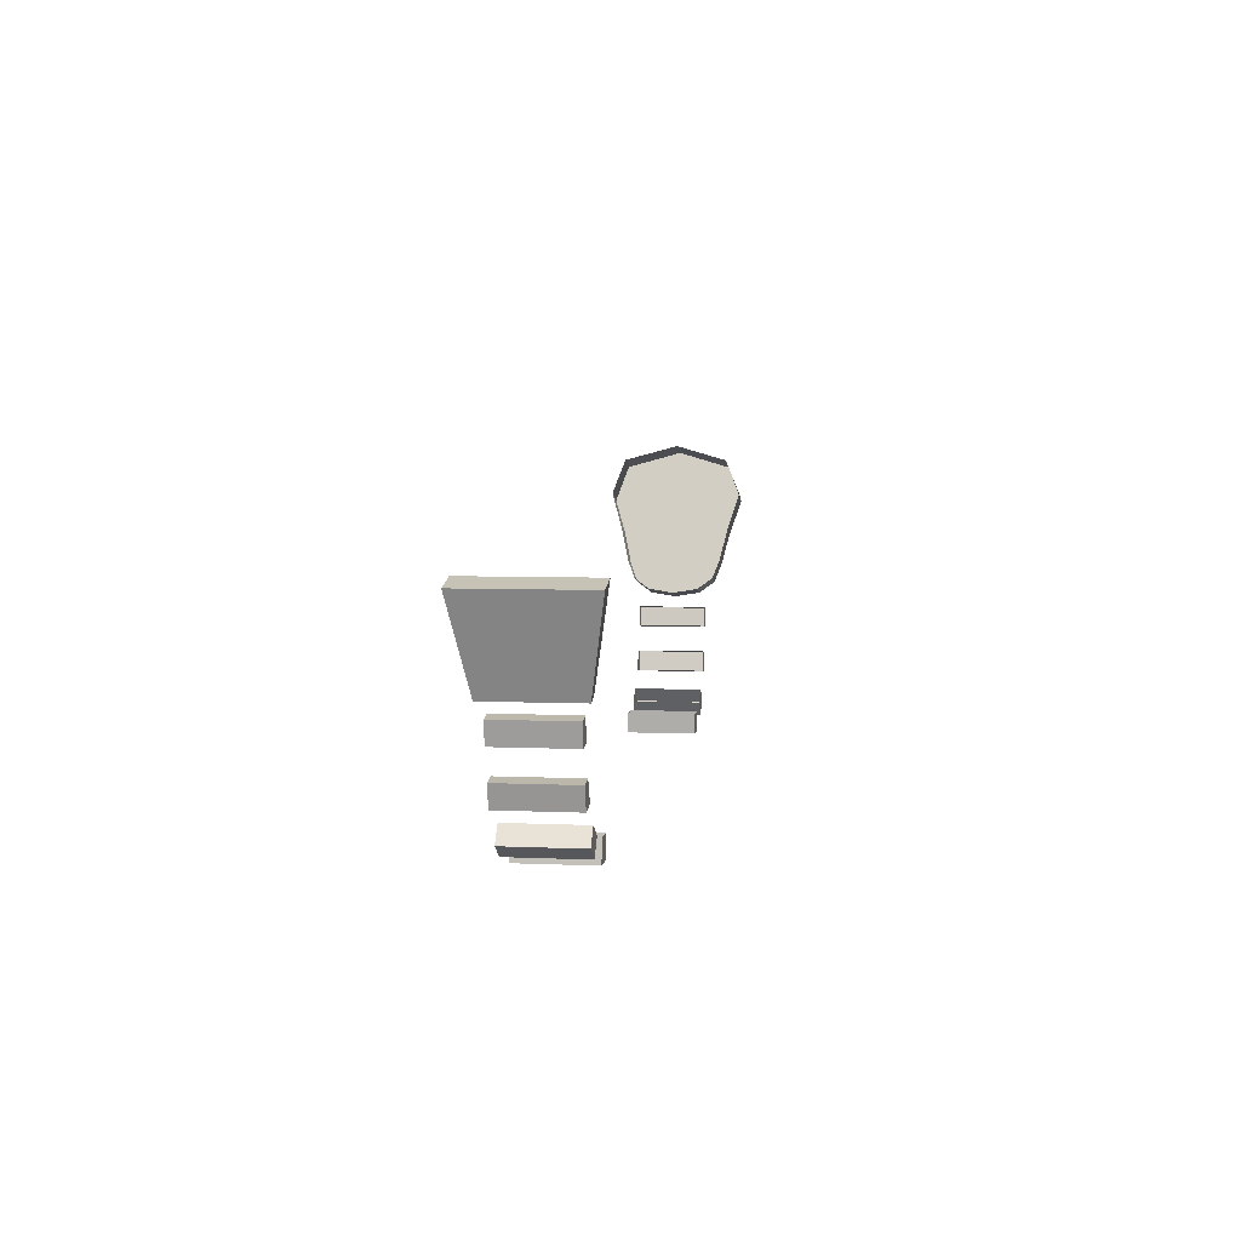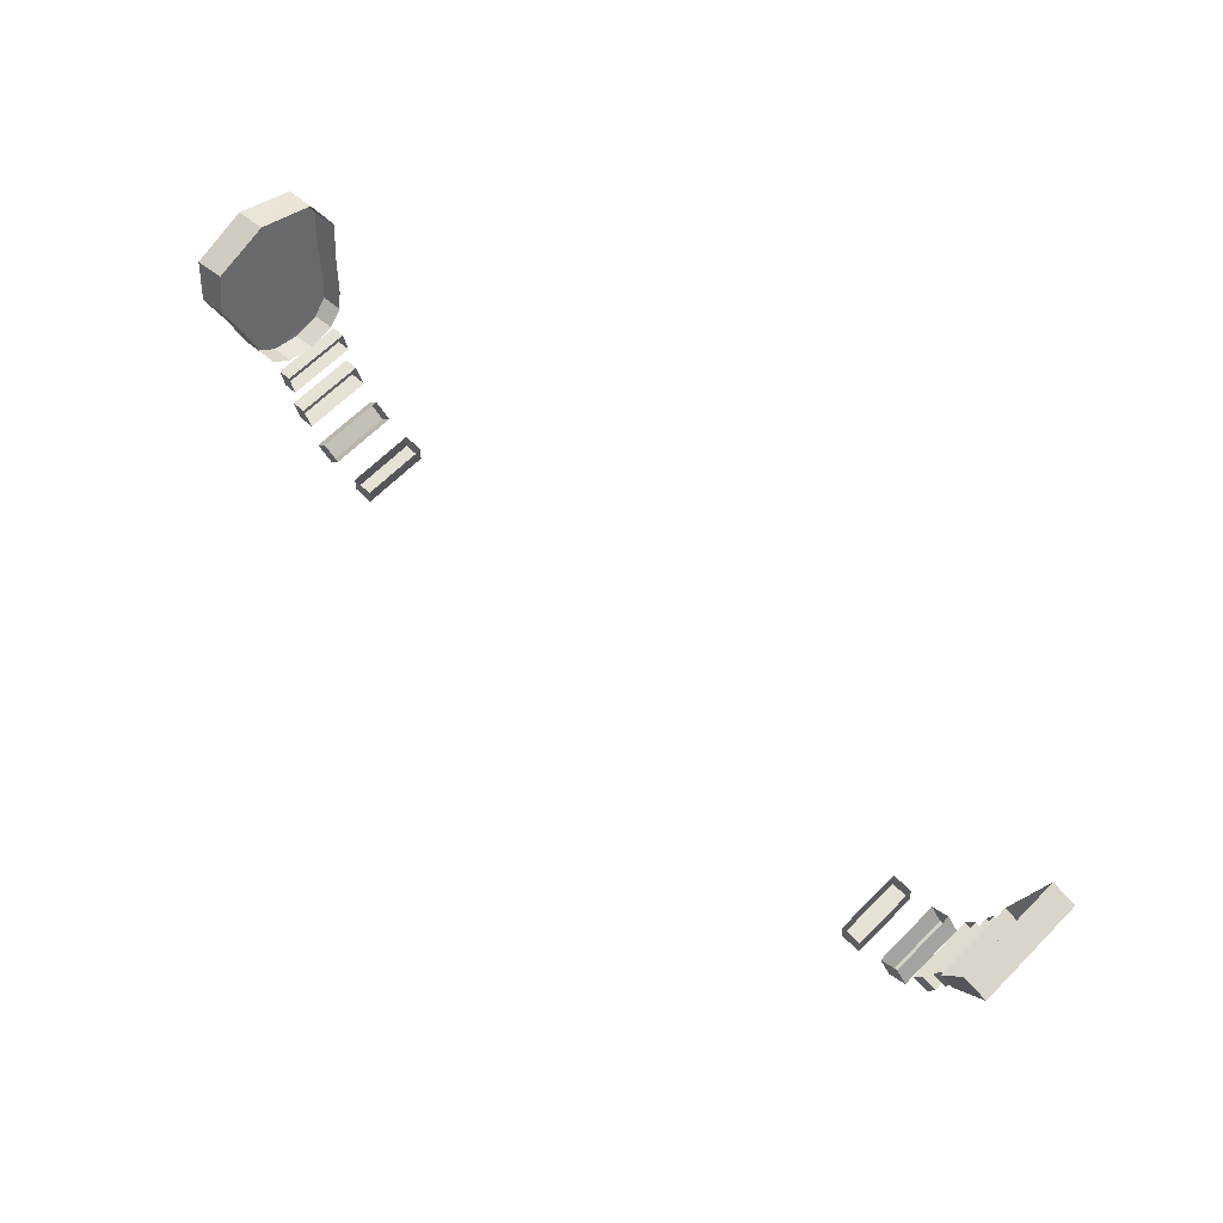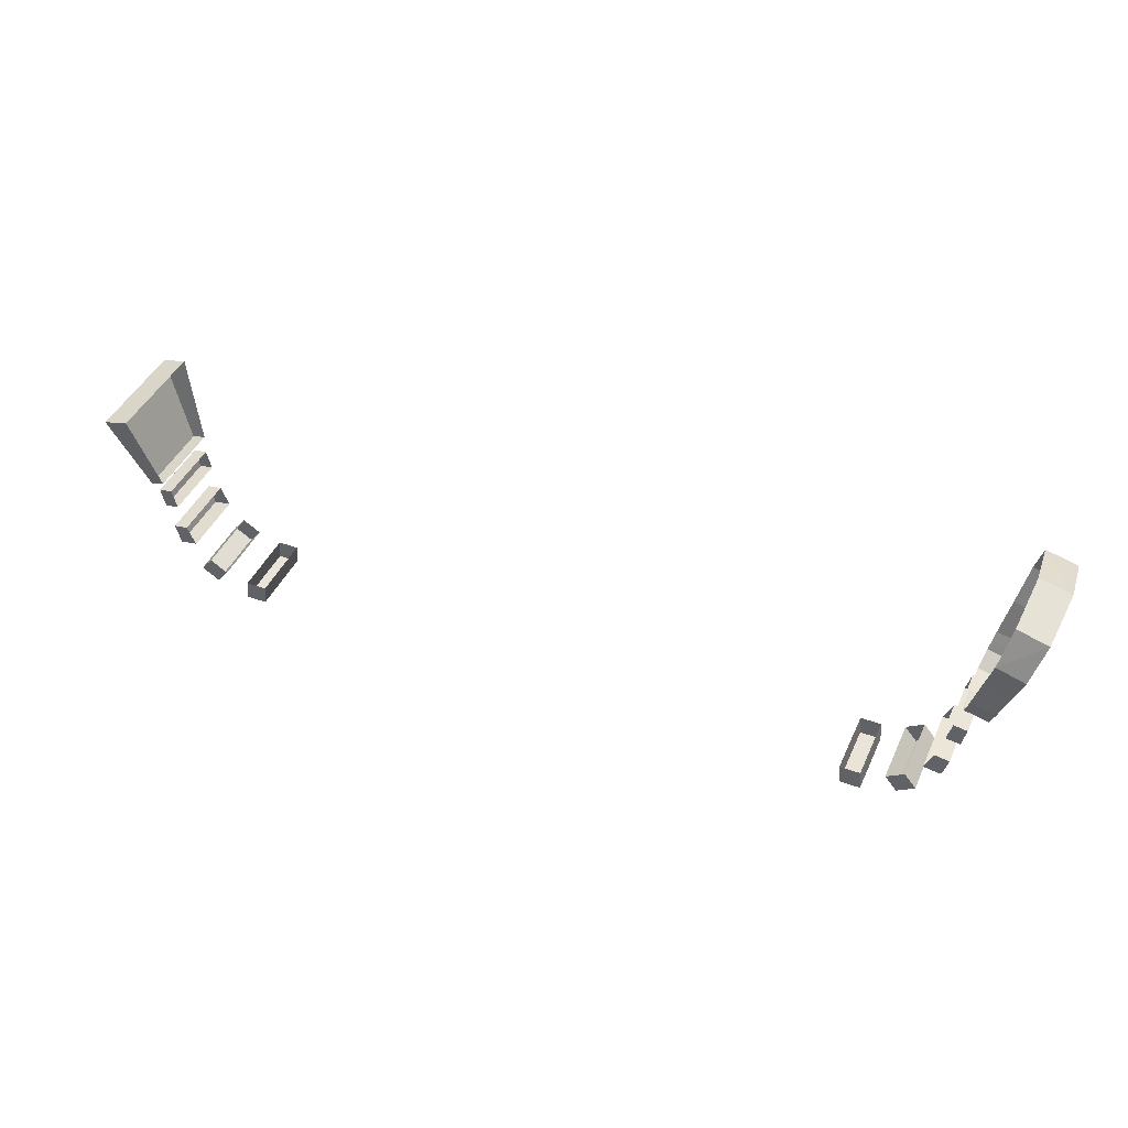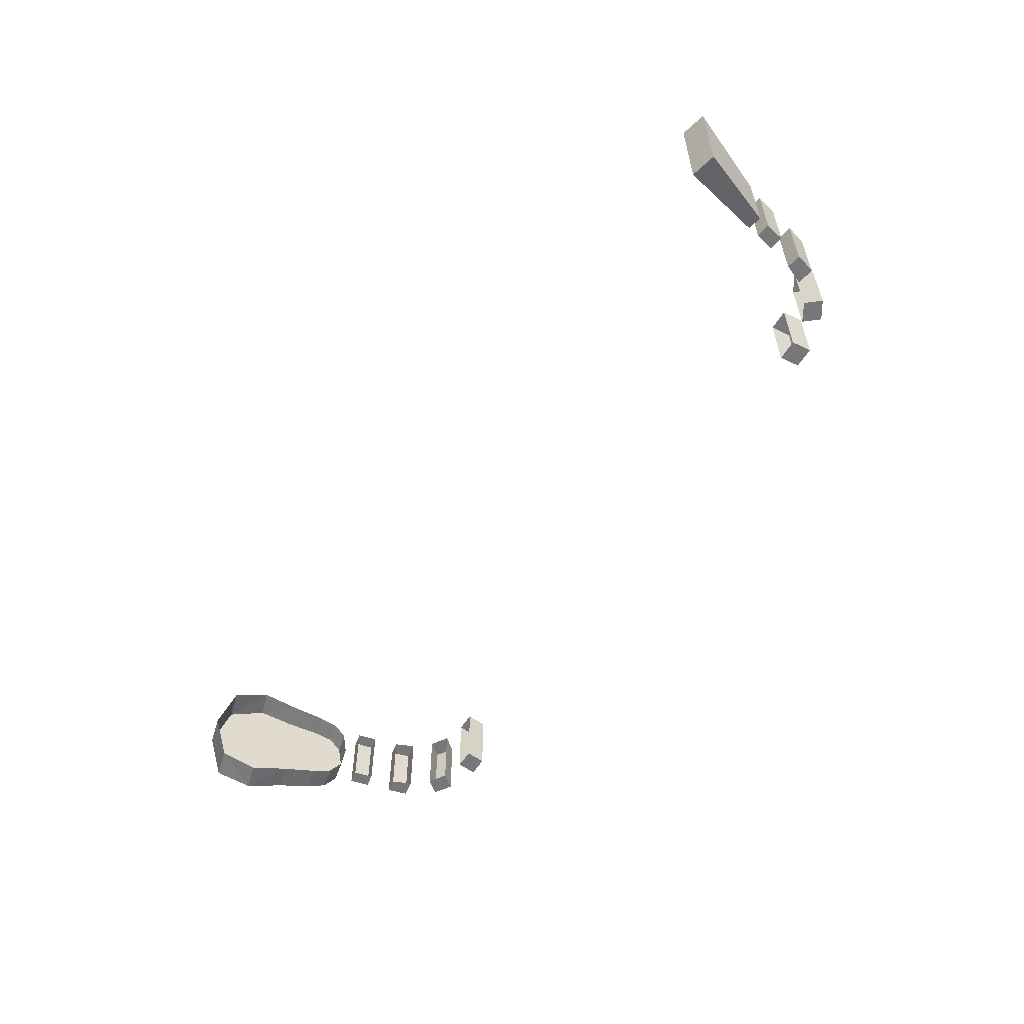
<metadata>
{"format":"obj","ext":"obj","renderer":"f3d","projection":"perspective","resolution":1024,"background":"white","views":[{"elev":5.6,"azim":-82.1,"up":"+Y"},{"elev":64.7,"azim":-135.2,"up":"+Y"},{"elev":42.9,"azim":23.2,"up":"+Y"},{"elev":-57.2,"azim":-121.7,"up":"+Z"}]}
</metadata>
<code>
v -0.885 0.796 -0.1062
v -0.8236 0.6419 -0.07875
v -0.8236 0.6419 0.07875
v -0.885 0.796 0.1062
v -0.885 0.796 -0.1062
v -0.8368 0.8081 -0.1062
v -0.7971 0.6486 -0.07875
v -0.8236 0.6419 -0.07875
v -0.885 0.796 -0.1062
v -0.885 0.796 0.1062
v -0.8368 0.8081 0.1062
v -0.8368 0.8081 -0.1062
v -0.8236 0.6419 -0.07875
v -0.7971 0.6486 -0.07875
v -0.7971 0.6486 0.07875
v -0.8236 0.6419 0.07875
v -0.885 0.796 0.1062
v -0.8236 0.6419 0.07875
v -0.7971 0.6486 0.07875
v -0.8368 0.8081 0.1062
v -0.817 0.617 -0.06625
v -0.8085 0.5792 -0.06625
v -0.8085 0.5792 0.06625
v -0.817 0.617 0.06625
v -0.781 0.5837 -0.06625
v -0.8085 0.5792 -0.06625
v -0.817 0.617 -0.06625
v -0.7905 0.6214 -0.06625
v -0.8085 0.5792 -0.06625
v -0.781 0.5837 -0.06625
v -0.781 0.5837 0.06625
v -0.8085 0.5792 0.06625
v -0.781 0.5837 0.06625
v -0.7905 0.6214 0.06625
v -0.817 0.617 0.06625
v -0.8085 0.5792 0.06625
v -0.7905 0.6214 -0.06625
v -0.817 0.617 -0.06625
v -0.817 0.617 0.06625
v -0.7905 0.6214 0.06625
v -0.7963 0.5288 -0.06625
v -0.7856 0.4899 -0.06625
v -0.7856 0.4899 0.06625
v -0.7963 0.5288 0.06625
v -0.7519 0.4953 -0.06625
v -0.7856 0.4899 -0.06625
v -0.7963 0.5288 -0.06625
v -0.7682 0.5332 -0.06625
v -0.7856 0.4899 -0.06625
v -0.7519 0.4953 -0.06625
v -0.7519 0.4953 0.06625
v -0.7856 0.4899 0.06625
v -0.7519 0.4953 0.06625
v -0.7682 0.5332 0.06625
v -0.7963 0.5288 0.06625
v -0.7856 0.4899 0.06625
v -0.7682 0.5332 -0.06625
v -0.7963 0.5288 -0.06625
v -0.7963 0.5288 0.06625
v -0.7682 0.5332 0.06625
v -0.7115 0.4111 -0.06625
v -0.7115 0.4111 0.06625
v -0.7453 0.433 0.06625
v -0.7453 0.433 -0.06625
v -0.6881 0.4396 0.06625
v -0.7115 0.4111 0.06625
v -0.7115 0.4111 -0.06625
v -0.6881 0.4396 -0.06625
v -0.7453 0.433 -0.06625
v -0.7223 0.461 -0.06625
v -0.6881 0.4396 -0.06625
v -0.7115 0.4111 -0.06625
v -0.7223 0.461 -0.06625
v -0.7453 0.433 -0.06625
v -0.7453 0.433 0.06625
v -0.7223 0.461 0.06625
v -0.7453 0.433 0.06625
v -0.7115 0.4111 0.06625
v -0.6881 0.4396 0.06625
v -0.7223 0.461 0.06625
v -0.6456 0.3887 0.06625
v -0.6456 0.3887 -0.06625
v -0.6056 0.3887 -0.06625
v -0.6056 0.3887 0.06625
v -0.6021 0.4275 0.06625
v -0.6056 0.3887 0.06625
v -0.6056 0.3887 -0.06625
v -0.6021 0.4275 -0.06625
v -0.6021 0.4275 -0.06625
v -0.6056 0.3887 -0.06625
v -0.6456 0.3887 -0.06625
v -0.6421 0.4279 -0.06625
v -0.6421 0.4279 -0.06625
v -0.6456 0.3887 -0.06625
v -0.6456 0.3887 0.06625
v -0.6421 0.4279 0.06625
v -0.6456 0.3887 0.06625
v -0.6056 0.3887 0.06625
v -0.6021 0.4275 0.06625
v -0.6421 0.4279 0.06625
v 0.6056 0.3887 -0.06625
v 0.6456 0.3887 -0.06625
v 0.6456 0.3887 0.06625
v 0.6056 0.3887 0.06625
v 0.6021 0.4275 0.06625
v 0.6021 0.4275 -0.06625
v 0.6056 0.3887 -0.06625
v 0.6056 0.3887 0.06625
v 0.6456 0.3887 -0.06625
v 0.6056 0.3887 -0.06625
v 0.6021 0.4275 -0.06625
v 0.6421 0.4279 -0.06625
v 0.6456 0.3887 0.06625
v 0.6456 0.3887 -0.06625
v 0.6421 0.4279 -0.06625
v 0.6421 0.4279 0.06625
v 0.6021 0.4275 0.06625
v 0.6056 0.3887 0.06625
v 0.6456 0.3887 0.06625
v 0.6421 0.4279 0.06625
v 0.7115 0.4111 -0.06625
v 0.7453 0.433 -0.06625
v 0.7453 0.433 0.06625
v 0.7115 0.4111 0.06625
v 0.6881 0.4396 0.06625
v 0.6881 0.4396 -0.06625
v 0.7115 0.4111 -0.06625
v 0.7115 0.4111 0.06625
v 0.7453 0.433 -0.06625
v 0.7115 0.4111 -0.06625
v 0.6881 0.4396 -0.06625
v 0.7223 0.461 -0.06625
v 0.7223 0.461 -0.06625
v 0.7223 0.461 0.06625
v 0.7453 0.433 0.06625
v 0.7453 0.433 -0.06625
v 0.6881 0.4396 0.06625
v 0.7115 0.4111 0.06625
v 0.7453 0.433 0.06625
v 0.7223 0.461 0.06625
v 0.7963 0.5288 -0.06625
v 0.7963 0.5288 0.06625
v 0.7856 0.4899 0.06625
v 0.7856 0.4899 -0.06625
v 0.7519 0.4953 -0.06625
v 0.7682 0.5332 -0.06625
v 0.7963 0.5288 -0.06625
v 0.7856 0.4899 -0.06625
v 0.7519 0.4953 0.06625
v 0.7519 0.4953 -0.06625
v 0.7856 0.4899 -0.06625
v 0.7856 0.4899 0.06625
v 0.7519 0.4953 0.06625
v 0.7856 0.4899 0.06625
v 0.7963 0.5288 0.06625
v 0.7682 0.5332 0.06625
v 0.7682 0.5332 -0.06625
v 0.7682 0.5332 0.06625
v 0.7963 0.5288 0.06625
v 0.7963 0.5288 -0.06625
v 0.817 0.617 -0.06625
v 0.817 0.617 0.06625
v 0.8085 0.5792 0.06625
v 0.8085 0.5792 -0.06625
v 0.781 0.5837 -0.06625
v 0.7905 0.6214 -0.06625
v 0.817 0.617 -0.06625
v 0.8085 0.5792 -0.06625
v 0.8085 0.5792 -0.06625
v 0.8085 0.5792 0.06625
v 0.781 0.5837 0.06625
v 0.781 0.5837 -0.06625
v 0.781 0.5837 0.06625
v 0.8085 0.5792 0.06625
v 0.817 0.617 0.06625
v 0.7905 0.6214 0.06625
v 0.817 0.617 0.06625
v 0.817 0.617 -0.06625
v 0.7905 0.6214 -0.06625
v 0.7905 0.6214 0.06625
v 0.8405 0.6383 0
v 0.8432 0.6461 -0.05
v 0.8432 0.6461 0.05
v 0.8502 0.6684 0.08065
v 0.8432 0.6461 0.05
v 0.8432 0.6461 -0.05
v 0.8502 0.6684 -0.08065
v 0.9323 0.931 0
v 0.923 0.9013 0.1024
v 0.9014 0.8323 -0.1308
v 0.923 0.9013 -0.1071
v 0.923 0.9013 0.1024
v 0.9014 0.8323 0.1308
v 0.8804 0.765 0.1088
v 0.9014 0.8323 -0.1308
v 0.9014 0.8323 -0.1308
v 0.8804 0.765 0.1088
v 0.8611 0.7034 0.0939
v 0.8804 0.765 -0.1088
v 0.8804 0.765 -0.1088
v 0.8611 0.7034 0.0939
v 0.8502 0.6684 0.08065
v 0.8611 0.7034 -0.0939
v 0.8502 0.6684 0.08065
v 0.8502 0.6684 -0.08065
v 0.8611 0.7034 -0.0939
v 0.9323 0.931 0
v 0.923 0.9013 -0.1071
v 0.8631 0.9174 -0.1061
v 0.8712 0.9464 0
v 0.923 0.9013 0.1024
v 0.9323 0.931 0
v 0.8712 0.9464 0
v 0.8631 0.9174 0.1014
v 0.8631 0.9174 0.1014
v 0.8469 0.8496 0.1309
v 0.923 0.9013 0.1024
v 0.8469 0.8496 0.1309
v 0.9014 0.8323 0.1308
v 0.923 0.9013 0.1024
v 0.8469 0.8496 0.1309
v 0.8296 0.7795 0.1095
v 0.9014 0.8323 0.1308
v 0.8296 0.7795 0.1095
v 0.8804 0.765 0.1088
v 0.9014 0.8323 0.1308
v 0.8296 0.7795 0.1095
v 0.8133 0.7137 0.0935
v 0.8611 0.7034 0.0939
v 0.8804 0.765 0.1088
v 0.8611 0.7034 0.0939
v 0.8133 0.7137 0.0935
v 0.8048 0.6791 0.08015
v 0.8502 0.6684 0.08065
v 0.8048 0.6791 0.08015
v 0.7988 0.6573 0.05
v 0.8432 0.6461 0.05
v 0.8502 0.6684 0.08065
v 0.7988 0.6573 0.05
v 0.7972 0.6492 0
v 0.8405 0.6383 0
v 0.8432 0.6461 0.05
v 0.8432 0.6461 -0.05
v 0.8405 0.6383 0
v 0.7972 0.6492 0
v 0.7988 0.6573 -0.05
v 0.7988 0.6573 -0.05
v 0.8048 0.6791 -0.08015
v 0.8502 0.6684 -0.08065
v 0.8432 0.6461 -0.05
v 0.923 0.9013 -0.1071
v 0.9014 0.8323 -0.1308
v 0.8631 0.9174 -0.1061
v 0.8469 0.8496 -0.1309
v 0.8631 0.9174 -0.1061
v 0.9014 0.8323 -0.1308
v 0.8469 0.8496 -0.1309
v 0.9014 0.8323 -0.1308
v 0.8296 0.7795 -0.1095
v 0.8296 0.7795 -0.1095
v 0.9014 0.8323 -0.1308
v 0.8804 0.765 -0.1088
v 0.8296 0.7795 -0.1095
v 0.8804 0.765 -0.1088
v 0.8611 0.7034 -0.0939
v 0.8133 0.7137 -0.0935
v 0.8611 0.7034 -0.0939
v 0.8502 0.6684 -0.08065
v 0.8048 0.6791 -0.08015
v 0.8133 0.7137 -0.0935
g mesh7453753
f 1 2 3
f 3 4 1
f 5 6 7
f 7 8 5
f 9 10 11
f 11 12 9
f 13 14 15
f 15 16 13
f 17 18 19
f 19 20 17
f 21 22 23
f 23 24 21
f 25 26 27
f 27 28 25
f 29 30 31
f 31 32 29
f 33 34 35
f 35 36 33
f 37 38 39
f 39 40 37
f 41 42 43
f 43 44 41
f 45 46 47
f 47 48 45
f 49 50 51
f 51 52 49
f 53 54 55
f 55 56 53
f 57 58 59
f 59 60 57
f 61 62 63
f 63 64 61
f 65 66 67
f 67 68 65
f 69 70 71
f 71 72 69
f 73 74 75
f 75 76 73
f 77 78 79
f 79 80 77
f 81 82 83
f 83 84 81
f 85 86 87
f 87 88 85
f 89 90 91
f 91 92 89
f 93 94 95
f 95 96 93
f 97 98 99
f 99 100 97
f 101 102 103
f 103 104 101
f 105 106 107
f 107 108 105
f 109 110 111
f 111 112 109
f 113 114 115
f 115 116 113
f 117 118 119
f 119 120 117
f 121 122 123
f 123 124 121
f 125 126 127
f 127 128 125
f 129 130 131
f 131 132 129
f 133 134 135
f 135 136 133
f 137 138 139
f 139 140 137
f 141 142 143
f 143 144 141
f 145 146 147
f 147 148 145
f 149 150 151
f 151 152 149
f 153 154 155
f 155 156 153
f 157 158 159
f 159 160 157
f 161 162 163
f 163 164 161
f 165 166 167
f 167 168 165
f 169 170 171
f 171 172 169
f 173 174 175
f 175 176 173
f 177 178 179
f 179 180 177
f 181 182 183
f 184 185 186
f 186 187 184
f 188 189 190
f 190 191 188
f 192 193 194
f 194 195 192
f 196 197 198
f 198 199 196
f 200 201 202
f 202 203 200
f 204 205 206
f 207 208 209
f 209 210 207
f 211 212 213
f 213 214 211
f 215 216 217
f 218 219 220
f 221 222 223
f 224 225 226
f 227 228 229
f 229 230 227
f 231 232 233
f 233 234 231
f 235 236 237
f 237 238 235
f 239 240 241
f 241 242 239
f 243 244 245
f 245 246 243
f 247 248 249
f 249 250 247
f 251 252 253
f 254 255 256
f 257 258 259
f 260 261 262
f 263 264 265
f 265 266 263
f 267 268 269
f 269 270 267

</code>
